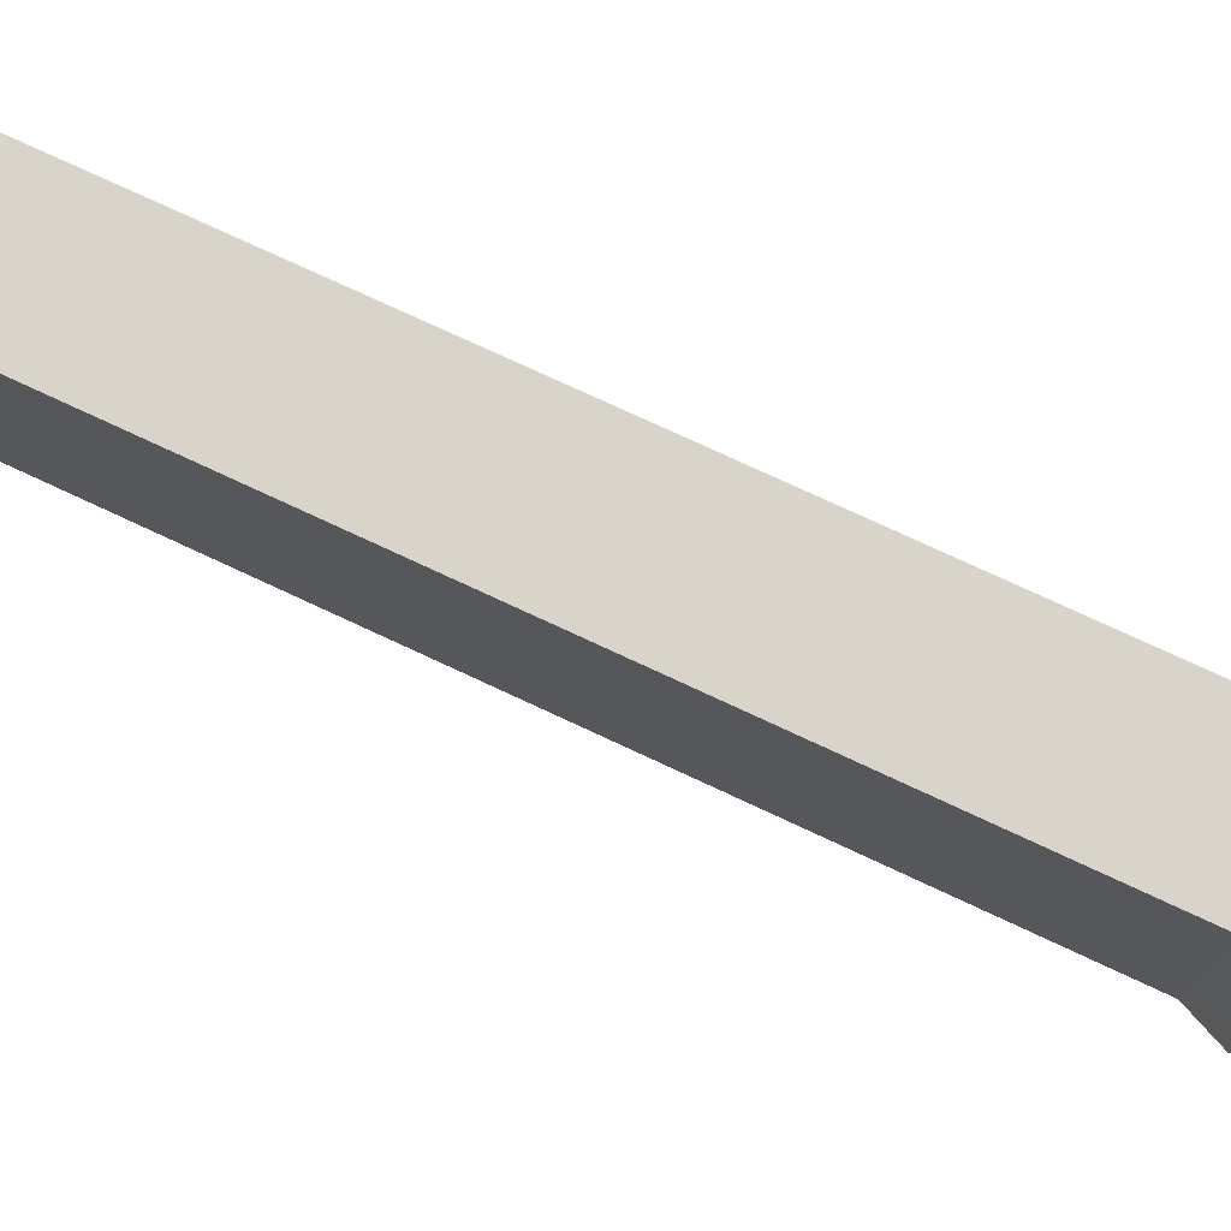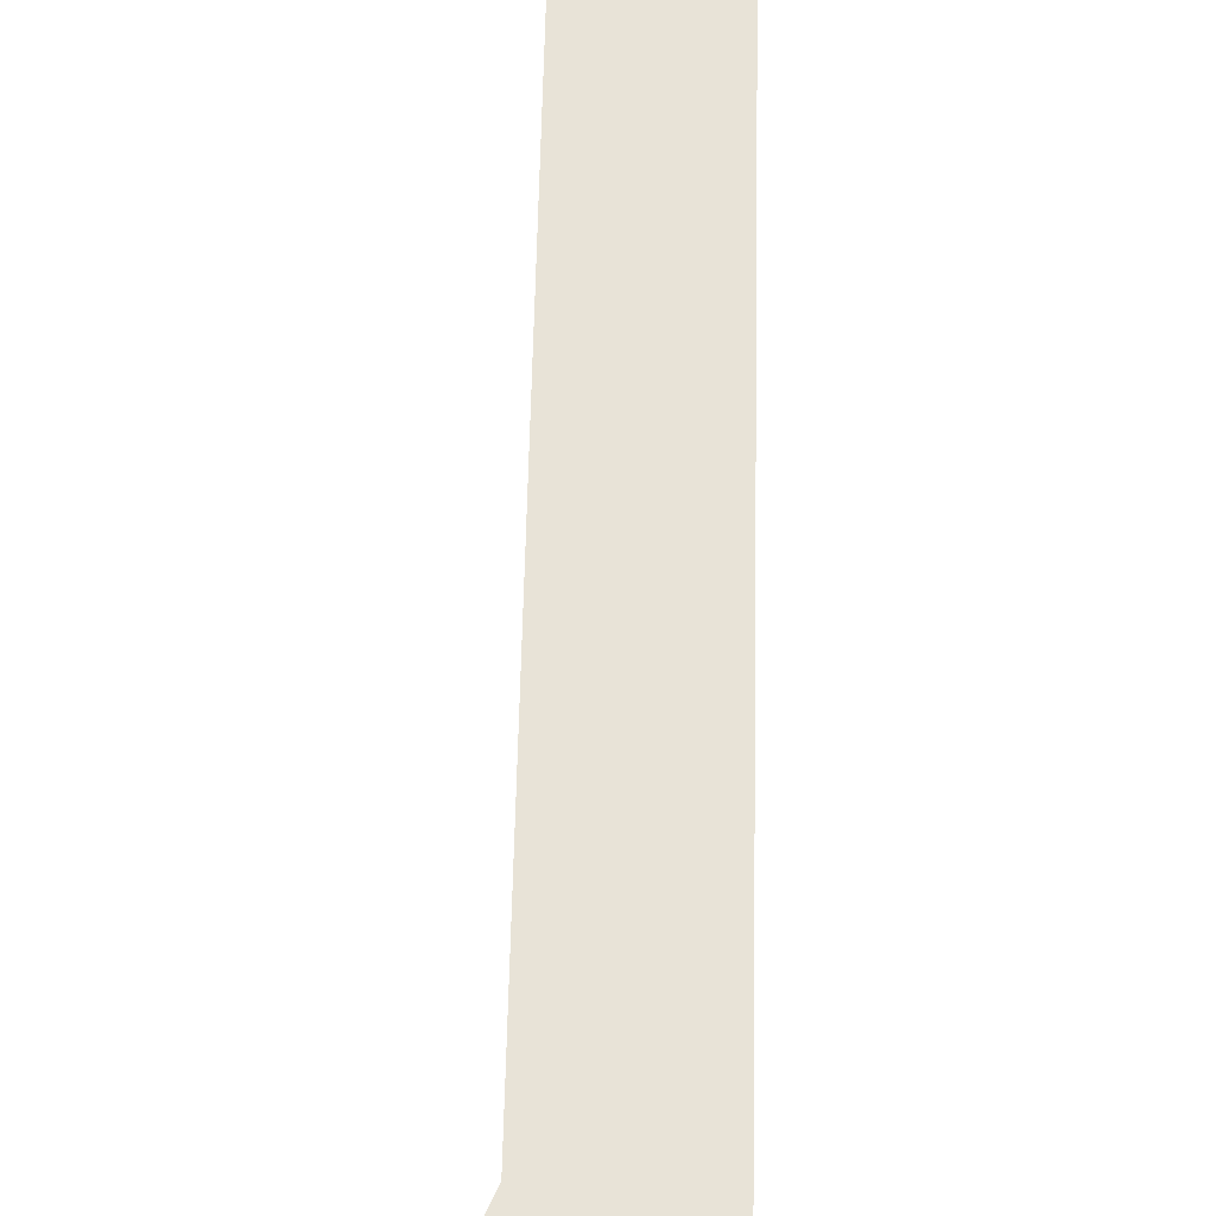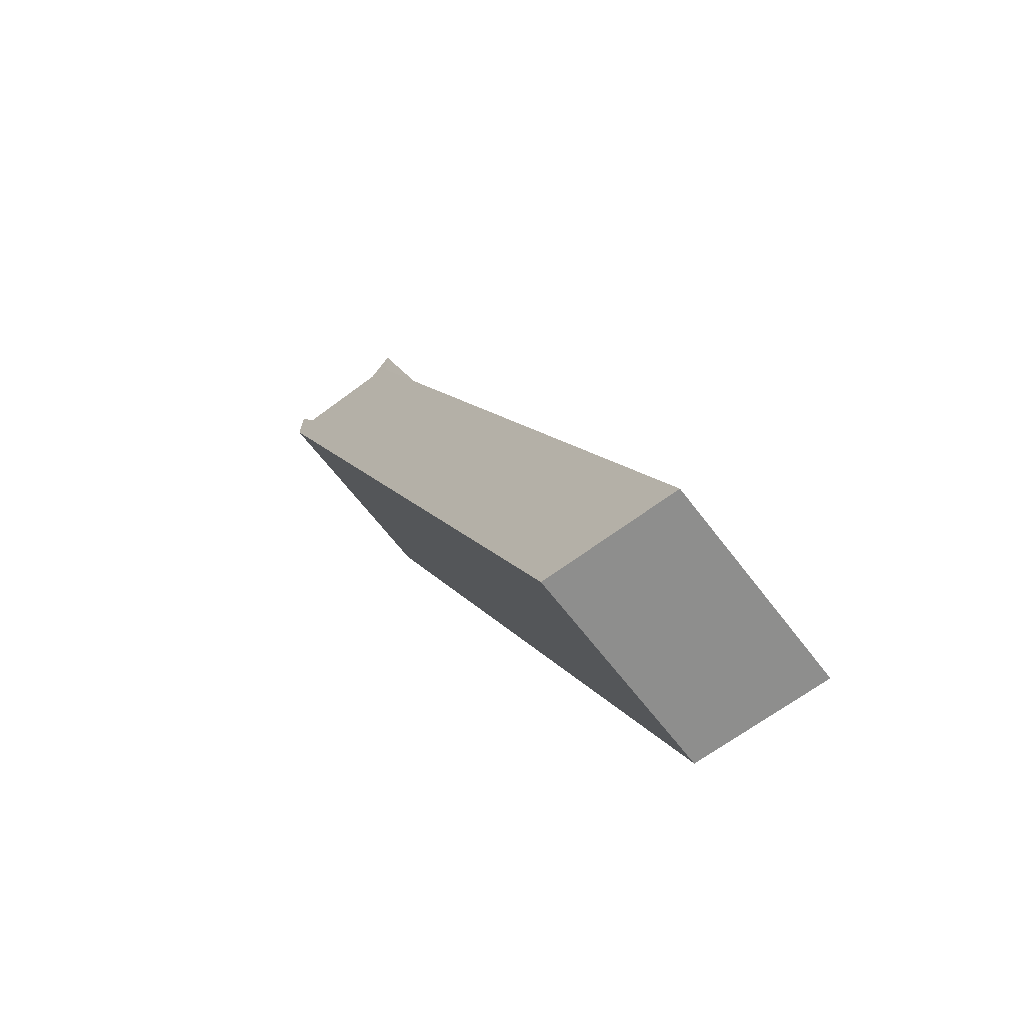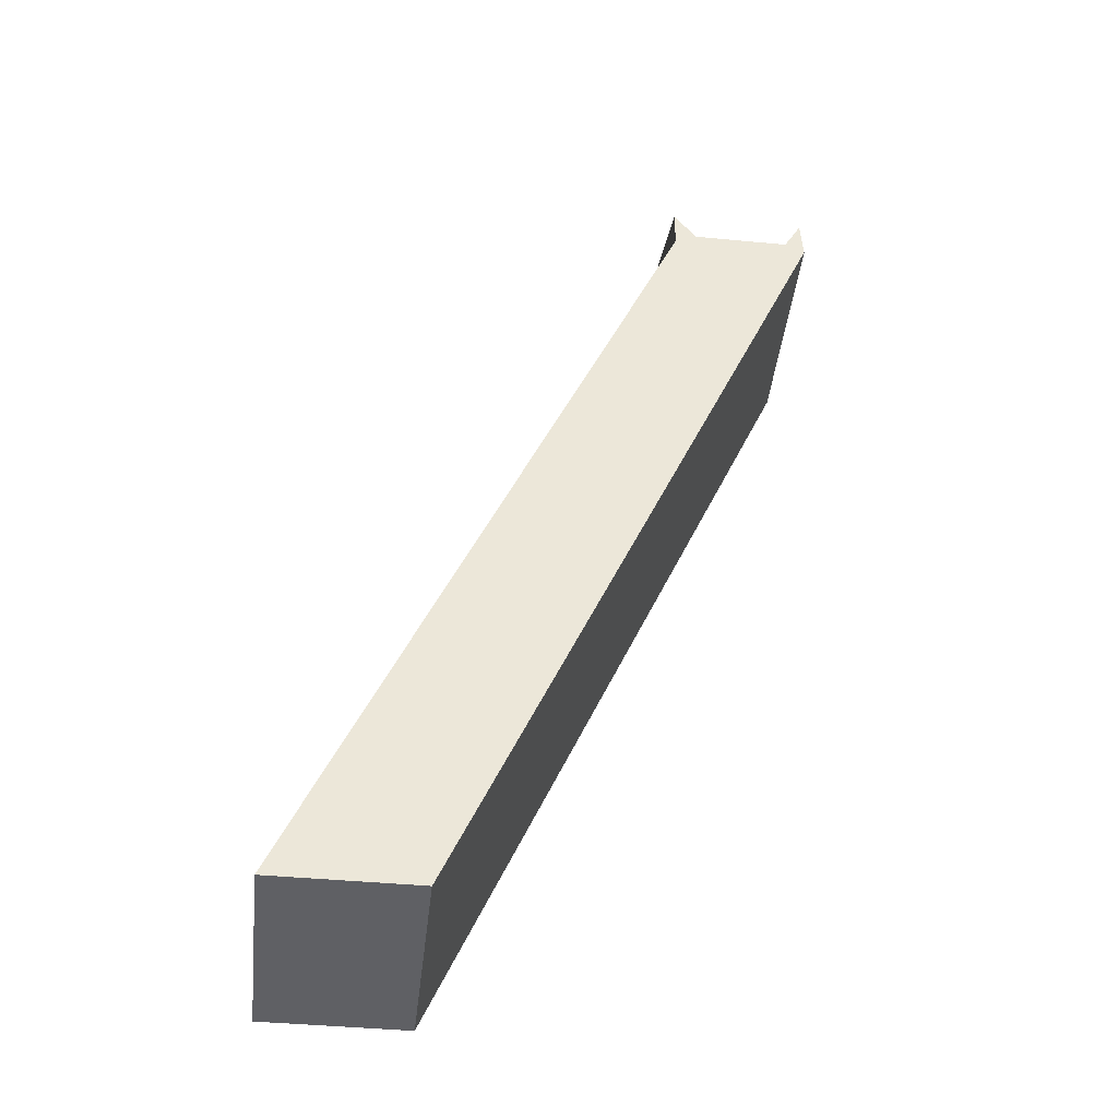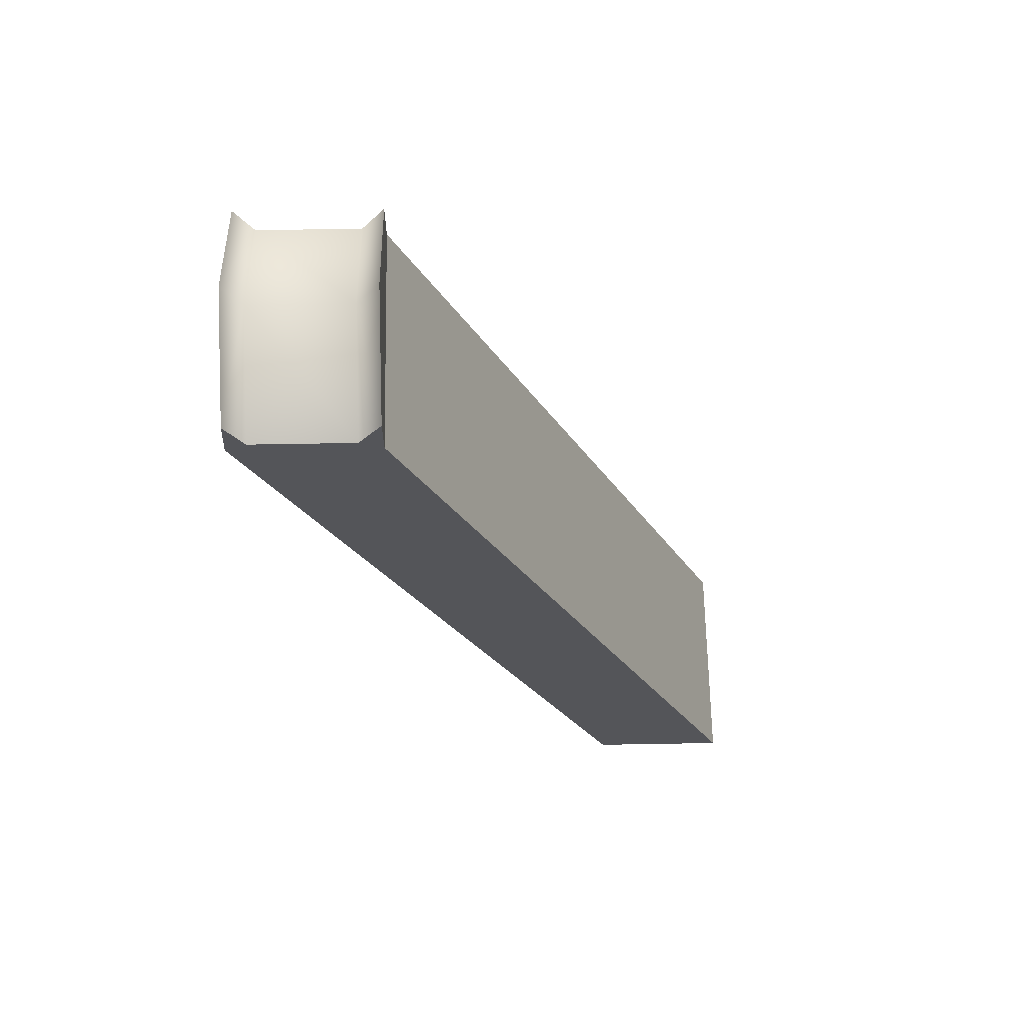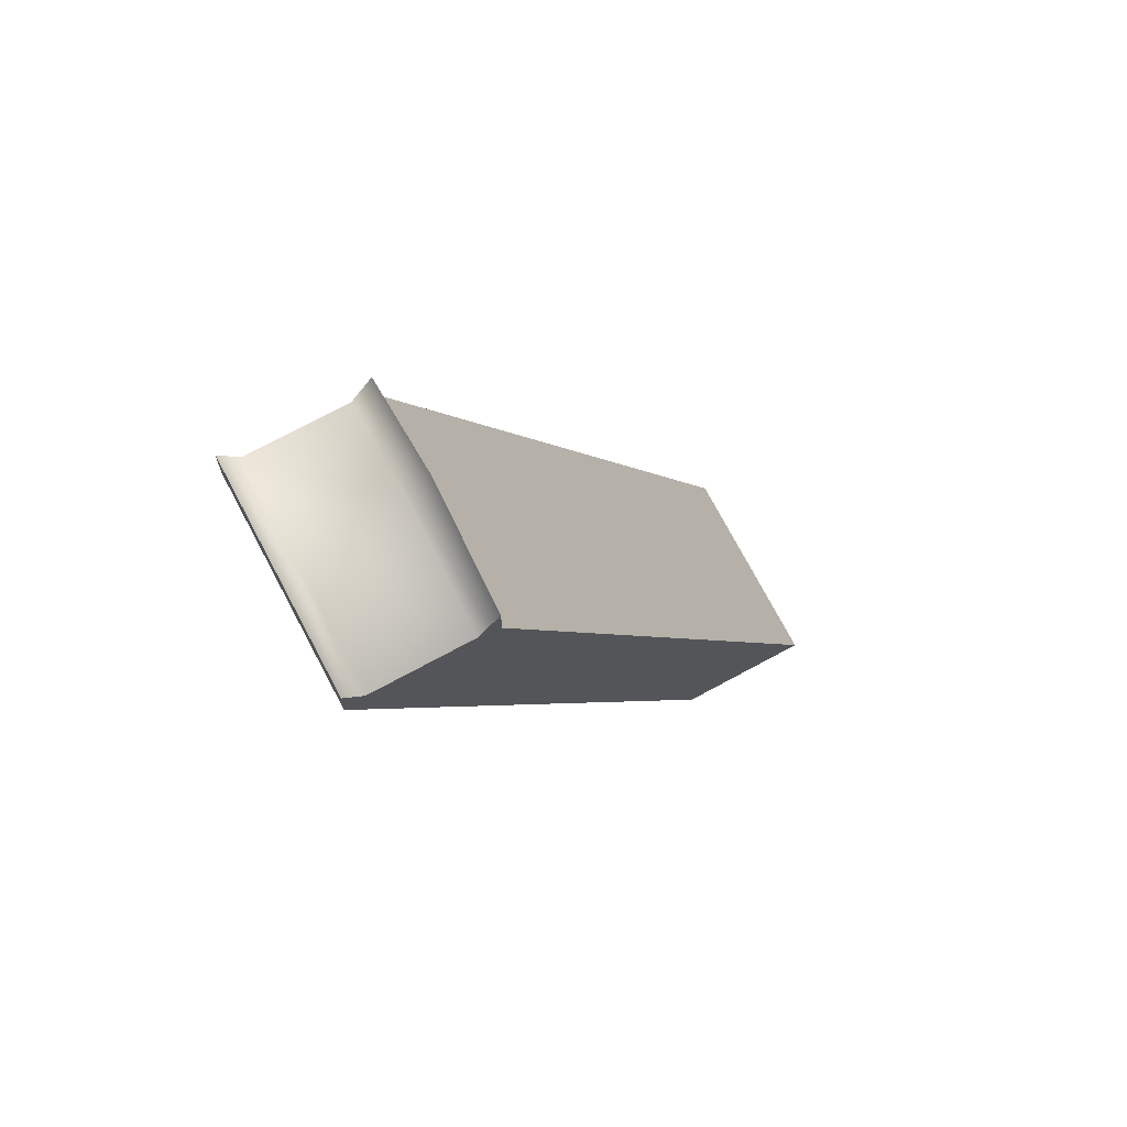
<metadata>
{"format":"obj","ext":"obj","renderer":"f3d","projection":"perspective","resolution":1024,"background":"white","views":[{"elev":75.1,"azim":138.5,"up":"+Z"},{"elev":61.8,"azim":-155.3,"up":"+Z"},{"elev":-64.9,"azim":37.2,"up":"+Y"},{"elev":-43.2,"azim":173.6,"up":"+Y"},{"elev":65.2,"azim":-1.0,"up":"+Y"},{"elev":75.4,"azim":-28.1,"up":"+Y"}]}
</metadata>
<code>
g default
v -44.2 45.31 50
v 19.24 45.31 50
v -43.23 64.5 50
v 19.24 64.5 50
v -43.23 64.5 -50
v 19.24 64.5 -50
v -44.2 45.31 -50
v 19.24 45.31 -50
v -43.23 87.7 0
v 19.24 87.7 0
v 19.24 45.31 8e-06
v -44.2 45.31 8e-06
v 9.239 45.31 50
v 9.239 45.31 -50
v 9.239 50 -50
v 9.239 73.19 0
v 9.239 50 50
v -35.2 45.31 50
v -35.2 45.31 -50
v -35.2 50 -50
v -35.2 73.19 0
v -35.2 50 50
v 175.7 -339 8e-06
v 175.7 -339 -50
v 185.7 -339 -50
v 185.7 -339 8e-06
v 175.7 -339 50
v 185.7 -339 50
v 131.3 -339 50
v 131.3 -339 8e-06
v 131.3 -339 -50
v 122.3 -339 8e-06
v 122.3 -339 50
v 122.3 -339 -50
g pCube46
f 17 13 2 4
f 15 16 10 6
f 14 15 6 8
f 23 24 25 26
f 10 11 8 6
f 7 12 9 5
f 16 17 4 10
f 2 11 10 4
f 27 23 26 28
f 9 12 1 3
f 29 30 23 27
f 30 31 24 23
f 19 20 15 14
f 20 21 16 15
f 21 22 17 16
f 22 18 13 17
f 32 30 29 33
f 34 31 30 32
f 5 20 19 7
f 9 21 20 5
f 3 22 21 9
f 1 18 22 3
f 14 8 25 24
f 8 11 26 25
f 11 2 28 26
f 2 13 27 28
f 13 18 29 27
f 19 14 24 31
f 18 1 33 29
f 1 12 32 33
f 7 19 31 34
f 12 7 34 32

</code>
